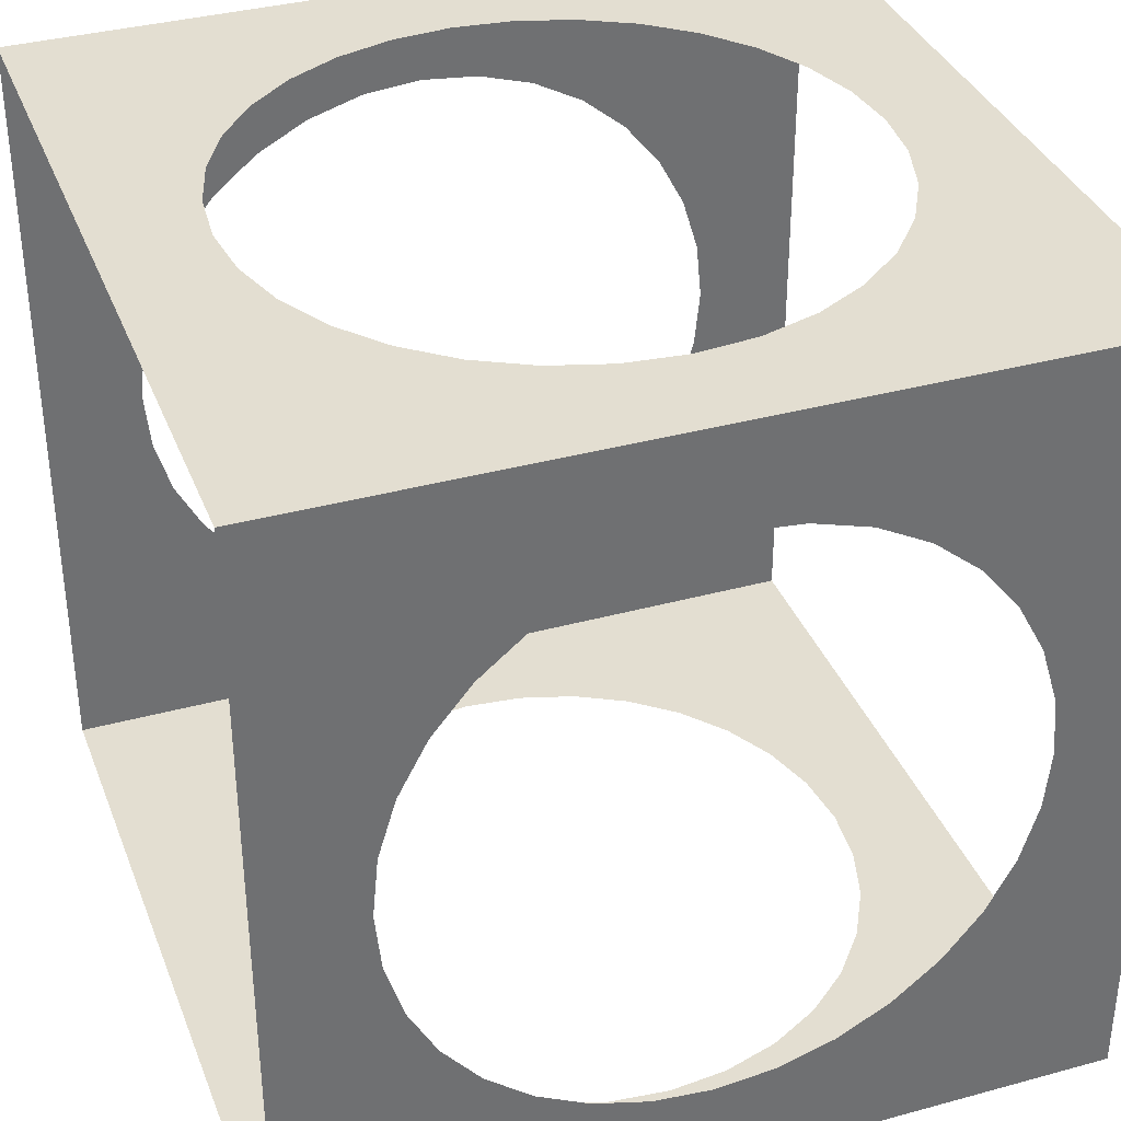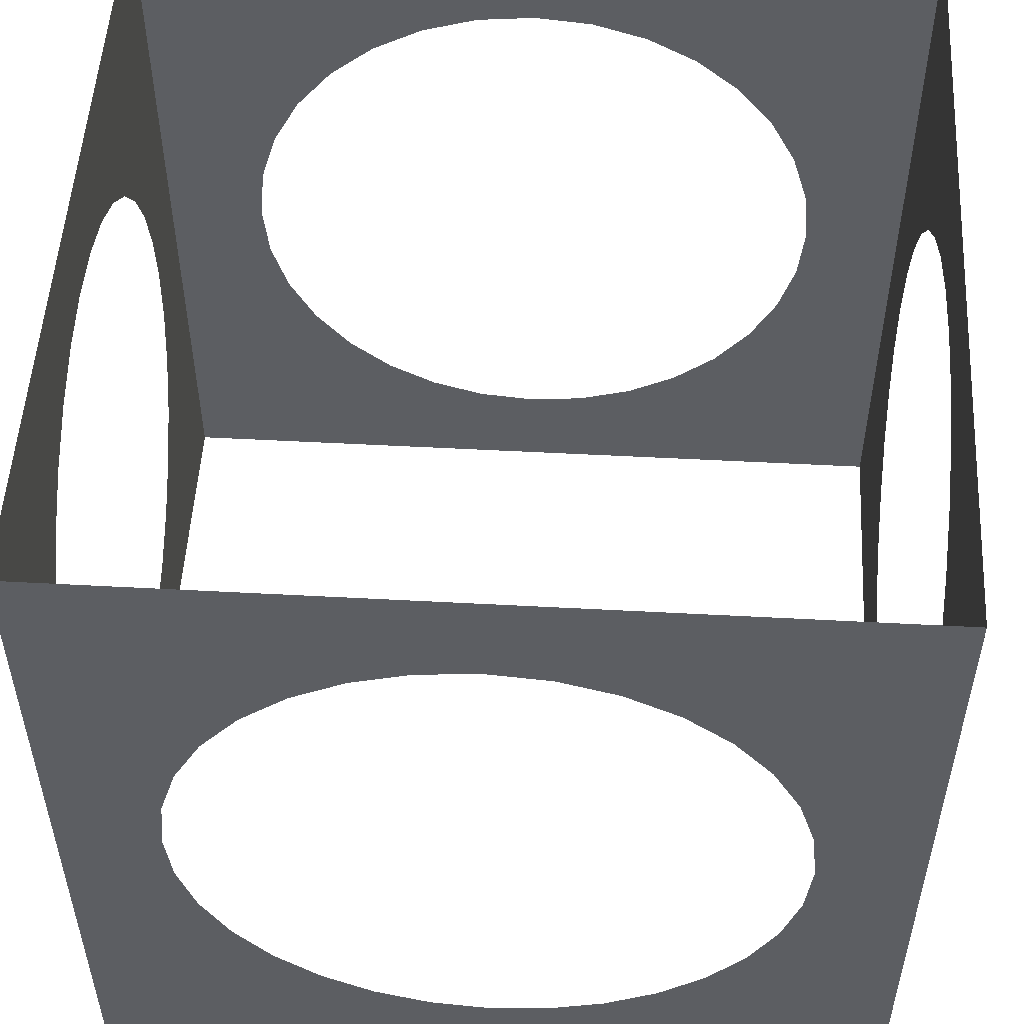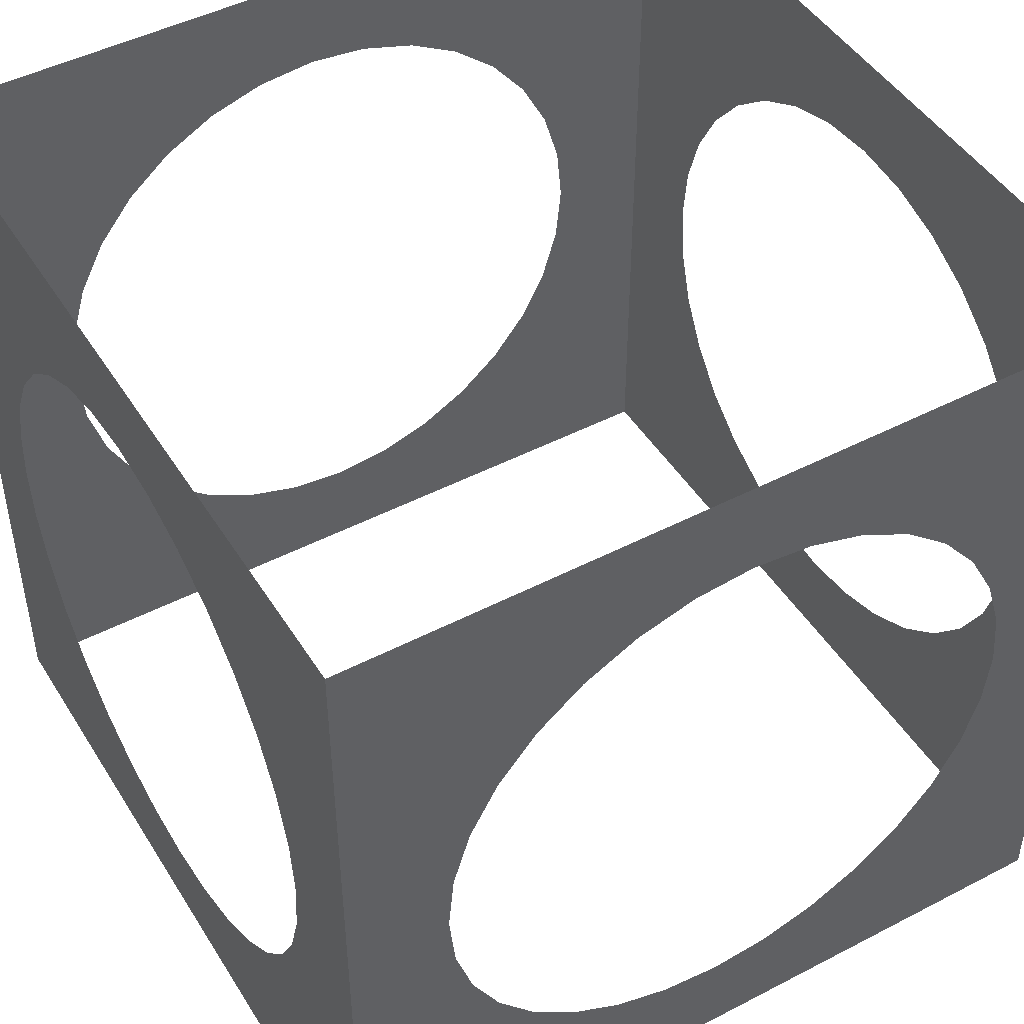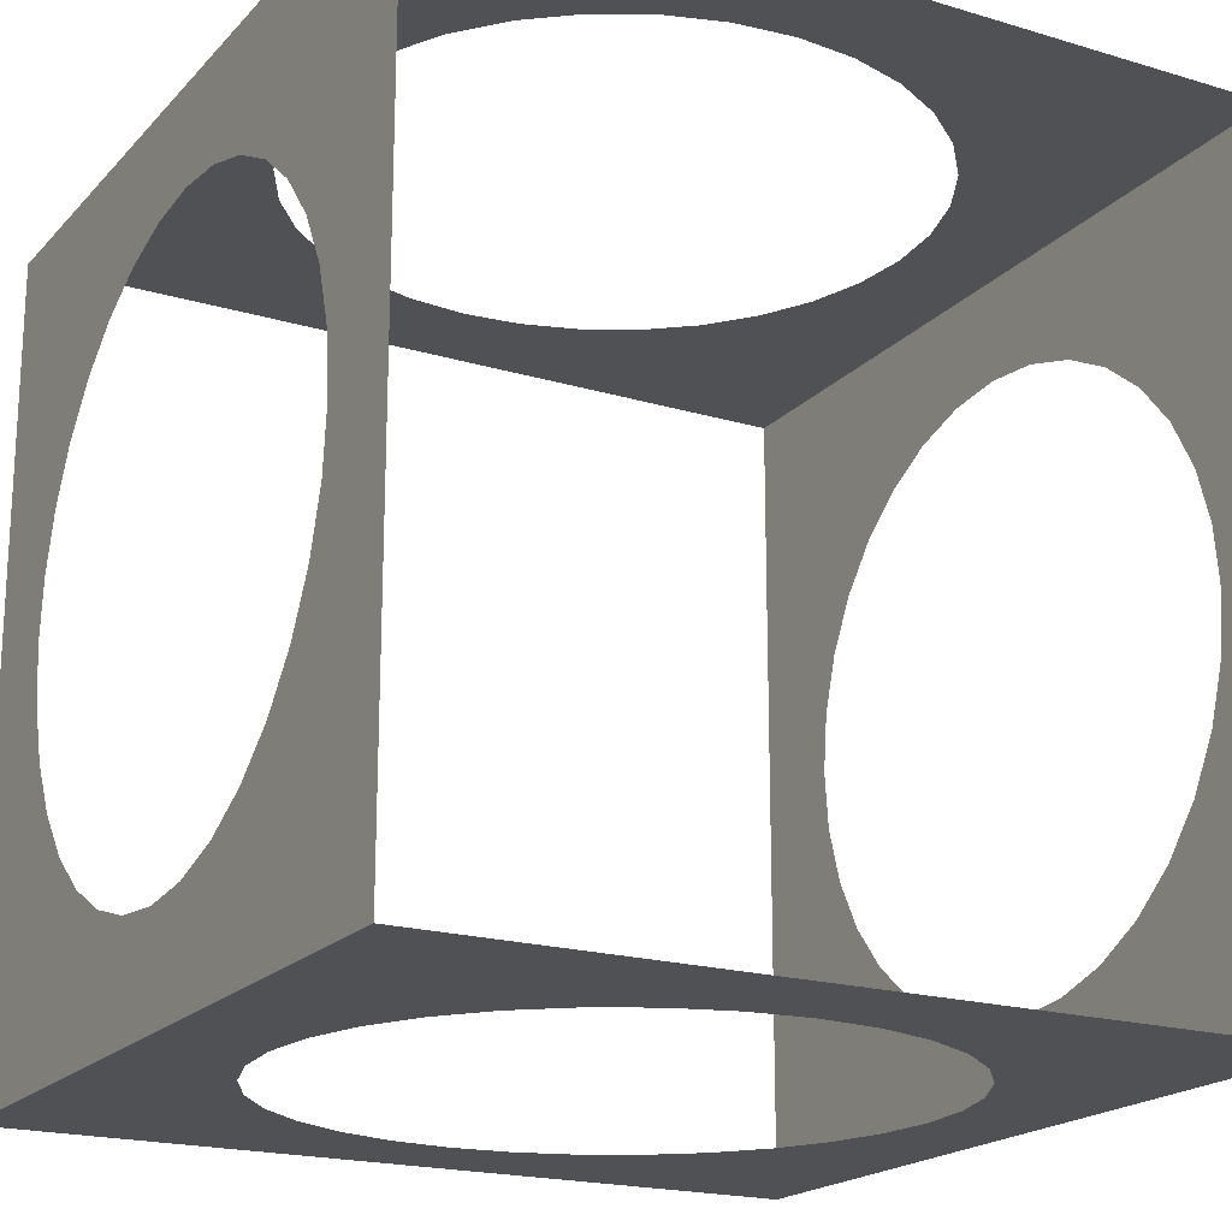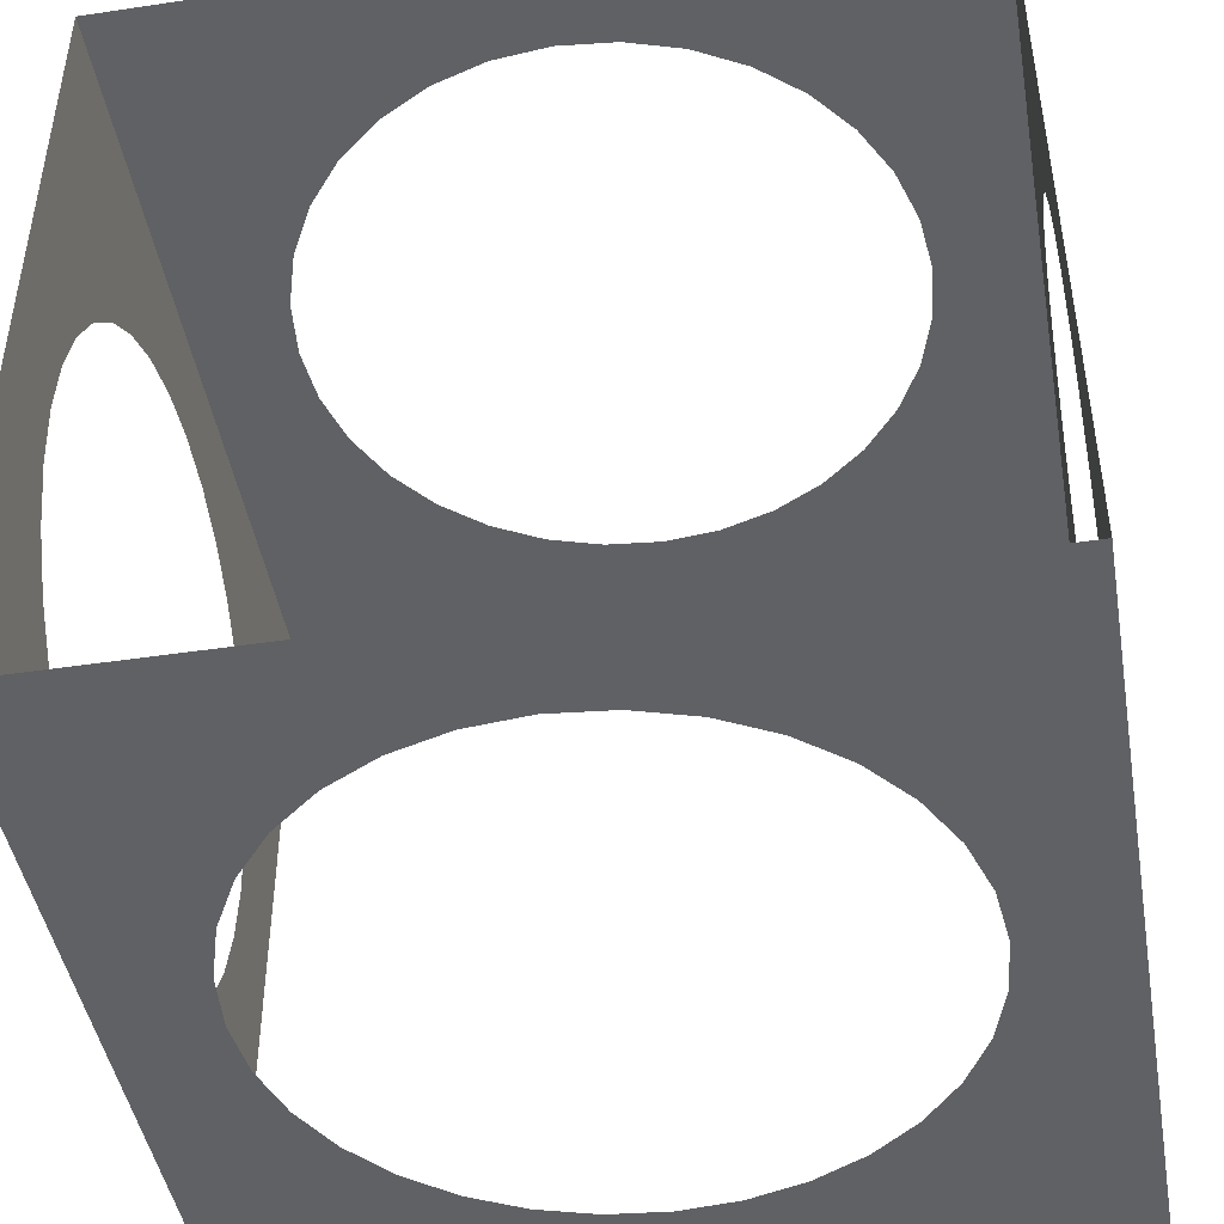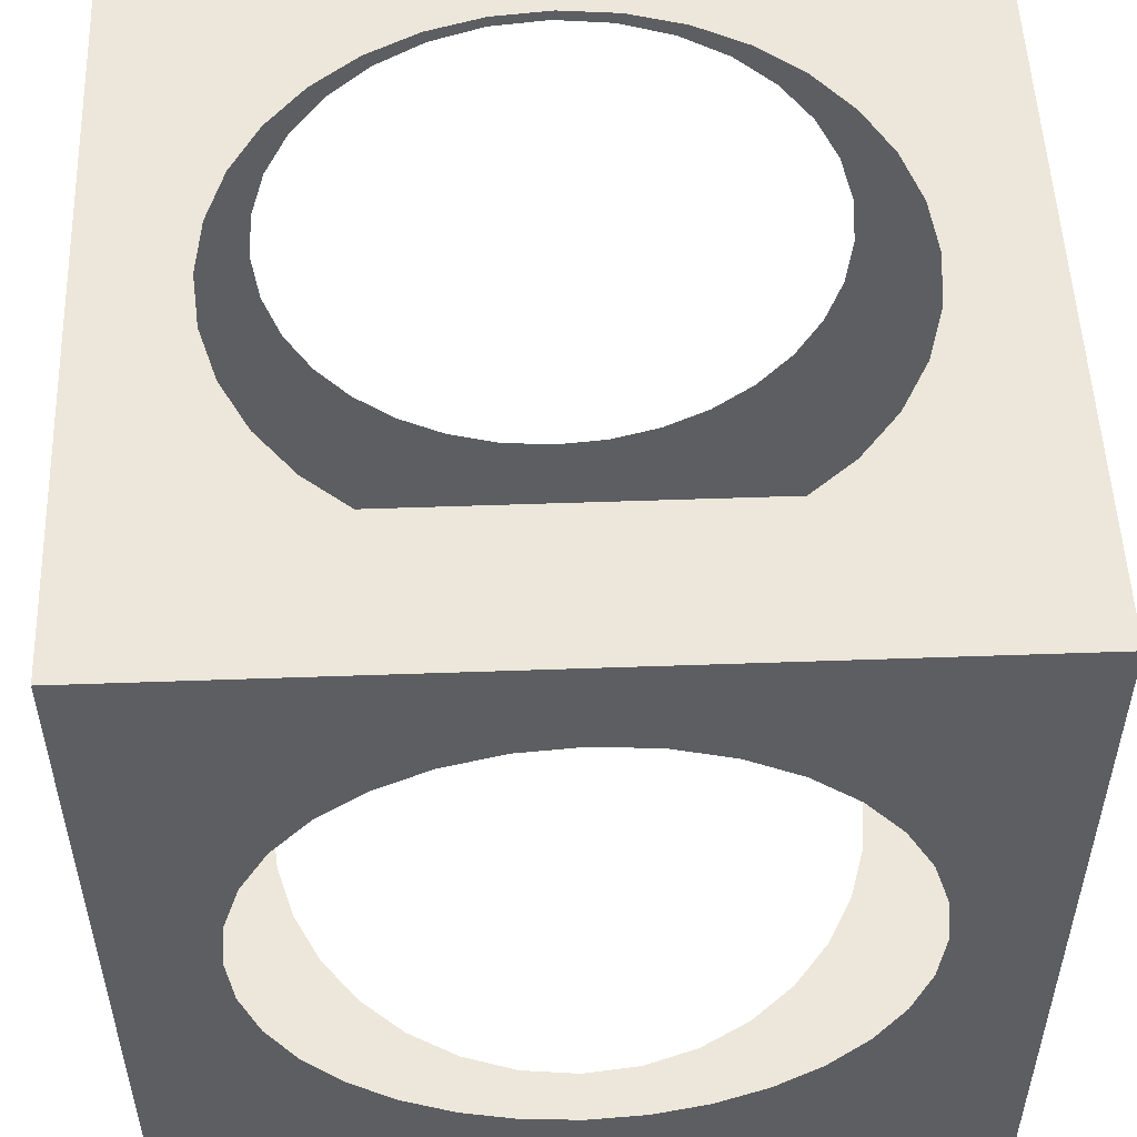
<metadata>
{"format":"obj","ext":"obj","renderer":"f3d","projection":"perspective","resolution":1024,"background":"white","views":[{"elev":36.0,"azim":70.3,"up":"+Z"},{"elev":52.5,"azim":93.3,"up":"+Y"},{"elev":46.9,"azim":59.5,"up":"+Y"},{"elev":-19.5,"azim":-29.2,"up":"+Z"},{"elev":-45.4,"azim":-170.2,"up":"+Z"},{"elev":52.3,"azim":-92.2,"up":"+Z"}]}
</metadata>
<code>
g Zen_Holebox_Plain
v -0.1435 0.3465 -0.5
v -0.5 0.5 -0.5
v -0.2083 0.3118 -0.5
v -0.07316 0.3678 -0.5
v -0.2652 0.2652 -0.5
v 0 0.375 -0.5
v -0.3118 0.2083 -0.5
v -0.3465 0.1435 -0.5
v -0.3678 0.07316 -0.5
v -0.375 0 -0.5
v 0.07316 0.3678 -0.5
v -0.3678 -0.07316 -0.5
v -0.5 -0.5 -0.5
v 0.5 0.5 -0.5
v 0.1435 0.3465 -0.5
v 0.2083 0.3118 -0.5
v -0.3465 -0.1435 -0.5
v 0.2652 0.2652 -0.5
v -0.3118 -0.2083 -0.5
v 0.3118 0.2083 -0.5
v -0.2652 -0.2652 -0.5
v 0.3465 0.1435 -0.5
v -0.2083 -0.3118 -0.5
v -0.1435 -0.3465 -0.5
v -0.07316 -0.3678 -0.5
v 0.5 -0.5 -0.5
v 0 -0.375 -0.5
v 0.07316 -0.3678 -0.5
v 0.3678 0.07316 -0.5
v 0.375 0 -0.5
v 0.3678 -0.07316 -0.5
v 0.1435 -0.3465 -0.5
v 0.3465 -0.1435 -0.5
v 0.2083 -0.3118 -0.5
v 0.3118 -0.2083 -0.5
v 0.2652 -0.2652 -0.5
v 0.5 -0.5 0.5
v 0.5 -0.3465 0.1435
v 0.5 -0.3678 0.07316
v 0.5 -0.3118 0.2083
v 0.5 -0.2652 0.2652
v 0.5 -0.2083 0.3118
v 0.5 -0.1435 0.3465
v 0.5 -0.375 0
v 0.5 -0.07316 0.3678
v 0.5 0.5 0.5
v 0.5 0 0.375
v 0.5 0.07316 0.3678
v 0.5 -0.5 -0.5
v 0.5 -0.3678 -0.07316
v 0.5 -0.3465 -0.1435
v 0.5 -0.3118 -0.2083
v 0.5 0.1435 0.3465
v 0.5 -0.2652 -0.2652
v 0.5 0.2083 0.3118
v 0.5 -0.2083 -0.3118
v 0.5 0.2652 0.2652
v 0.5 -0.1435 -0.3465
v 0.5 0.3118 0.2083
v 0.5 0.3465 0.1435
v 0.5 0.3678 0.07316
v 0.5 0.5 -0.5
v 0.5 0.375 0
v 0.5 0.3678 -0.07316
v 0.5 -0.07316 -0.3678
v 0.5 0 -0.375
v 0.5 0.07316 -0.3678
v 0.5 0.3465 -0.1435
v 0.5 0.1435 -0.3465
v 0.5 0.3118 -0.2083
v 0.5 0.2083 -0.3118
v 0.5 0.2652 -0.2652
v -0.5 -0.3465 0.1435
v -0.5 -0.5 0.5
v -0.5 -0.3678 0.07316
v -0.5 -0.3118 0.2083
v -0.5 -0.2652 0.2652
v -0.5 -0.2083 0.3118
v -0.5 -0.1435 0.3465
v -0.5 -0.07316 0.3678
v -0.5 0 0.375
v -0.5 -0.375 0
v -0.5 -0.5 -0.5
v -0.5 -0.3678 -0.07316
v -0.5 0.07316 0.3678
v -0.5 0.5 0.5
v -0.5 0.1435 0.3465
v -0.5 0.2083 0.3118
v -0.5 -0.3465 -0.1435
v -0.5 0.2652 0.2652
v -0.5 -0.3118 -0.2083
v -0.5 0.3118 0.2083
v -0.5 -0.2652 -0.2652
v -0.5 0.3465 0.1435
v -0.5 -0.2083 -0.3118
v -0.5 -0.1435 -0.3465
v -0.5 -0.07316 -0.3678
v -0.5 0.5 -0.5
v -0.5 0 -0.375
v -0.5 0.07316 -0.3678
v -0.5 0.3678 0.07316
v -0.5 0.375 0
v -0.5 0.3678 -0.07316
v -0.5 0.1435 -0.3465
v -0.5 0.3465 -0.1435
v -0.5 0.2083 -0.3118
v -0.5 0.3118 -0.2083
v -0.5 0.2652 -0.2652
v 0.5 0.5 0.5
v 0.07316 0.3678 0.5
v 0 0.375 0.5
v 0.1435 0.3465 0.5
v 0.2083 0.3118 0.5
v 0.2652 0.2652 0.5
v 0.3118 0.2083 0.5
v 0.3465 0.1435 0.5
v -0.07316 0.3678 0.5
v 0.3678 0.07316 0.5
v -0.5 0.5 0.5
v -0.1435 0.3465 0.5
v -0.2083 0.3118 0.5
v 0.5 -0.5 0.5
v 0.375 0 0.5
v 0.3678 -0.07316 0.5
v 0.3465 -0.1435 0.5
v 0.3118 -0.2083 0.5
v -0.2652 0.2652 0.5
v 0.2652 -0.2652 0.5
v -0.3118 0.2083 0.5
v 0.2083 -0.3118 0.5
v -0.3465 0.1435 0.5
v 0.1435 -0.3465 0.5
v -0.3678 0.07316 0.5
v -0.375 0 0.5
v -0.3678 -0.07316 0.5
v -0.5 -0.5 0.5
v 0.07316 -0.3678 0.5
v 0 -0.375 0.5
v -0.07316 -0.3678 0.5
v -0.3465 -0.1435 0.5
v -0.1435 -0.3465 0.5
v -0.3118 -0.2083 0.5
v -0.2083 -0.3118 0.5
v -0.2652 -0.2652 0.5
g Zen_Holebox_Plain_0
f 3 2 1
f 1 2 4
f 5 2 3
f 6 4 2
f 7 2 5
f 8 2 7
f 9 2 8
f 10 2 9
f 11 6 2
f 10 12 2
f 12 13 2
f 14 11 2
f 15 11 14
f 16 15 14
f 12 17 13
f 18 16 14
f 17 19 13
f 20 18 14
f 19 21 13
f 22 20 14
f 21 23 13
f 23 24 13
f 24 25 13
f 13 25 26
f 25 27 26
f 27 28 26
f 29 22 14
f 30 29 14
f 31 30 14
f 26 31 14
f 28 32 26
f 33 31 26
f 32 34 26
f 35 33 26
f 34 36 26
f 36 35 26
f 39 38 37
f 38 40 37
f 40 41 37
f 41 42 37
f 42 43 37
f 44 39 37
f 43 45 37
f 37 45 46
f 45 47 46
f 47 48 46
f 37 49 44
f 49 50 44
f 50 49 51
f 51 49 52
f 48 53 46
f 52 49 54
f 53 55 46
f 54 49 56
f 55 57 46
f 56 49 58
f 57 59 46
f 59 60 46
f 60 61 46
f 46 61 62
f 61 63 62
f 63 64 62
f 65 58 49
f 66 65 49
f 67 66 49
f 62 67 49
f 64 68 62
f 69 67 62
f 68 70 62
f 71 69 62
f 70 72 62
f 72 71 62
f 75 74 73
f 73 74 76
f 76 74 77
f 77 74 78
f 78 74 79
f 80 79 74
f 81 80 74
f 82 74 75
f 74 82 83
f 82 84 83
f 85 81 74
f 86 85 74
f 87 85 86
f 88 87 86
f 84 89 83
f 90 88 86
f 89 91 83
f 92 90 86
f 91 93 83
f 94 92 86
f 93 95 83
f 95 96 83
f 96 97 83
f 83 97 98
f 97 99 98
f 99 100 98
f 101 94 86
f 102 101 86
f 103 102 86
f 98 103 86
f 100 104 98
f 105 103 98
f 104 106 98
f 107 105 98
f 106 108 98
f 108 107 98
f 111 110 109
f 110 112 109
f 112 113 109
f 113 114 109
f 114 115 109
f 115 116 109
f 117 111 109
f 116 118 109
f 119 117 109
f 120 117 119
f 121 120 119
f 109 118 122
f 118 123 122
f 123 124 122
f 124 125 122
f 126 122 125
f 127 121 119
f 128 122 126
f 129 127 119
f 130 122 128
f 131 129 119
f 132 122 130
f 133 131 119
f 134 133 119
f 135 134 119
f 136 135 119
f 137 122 132
f 138 122 137
f 138 139 122
f 139 136 122
f 140 135 136
f 139 141 136
f 142 140 136
f 141 143 136
f 144 142 136
f 143 144 136

</code>
